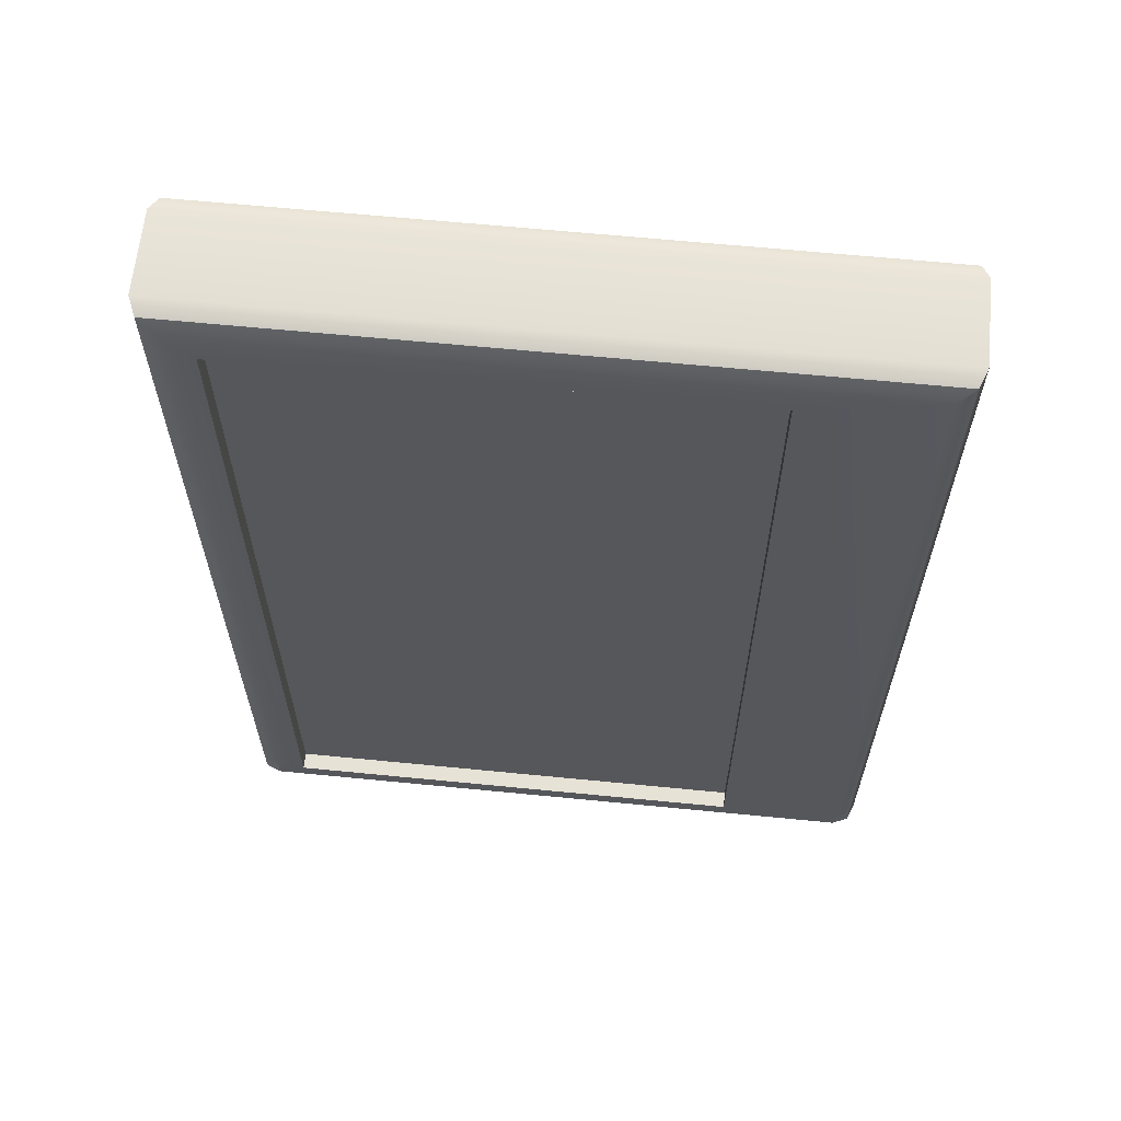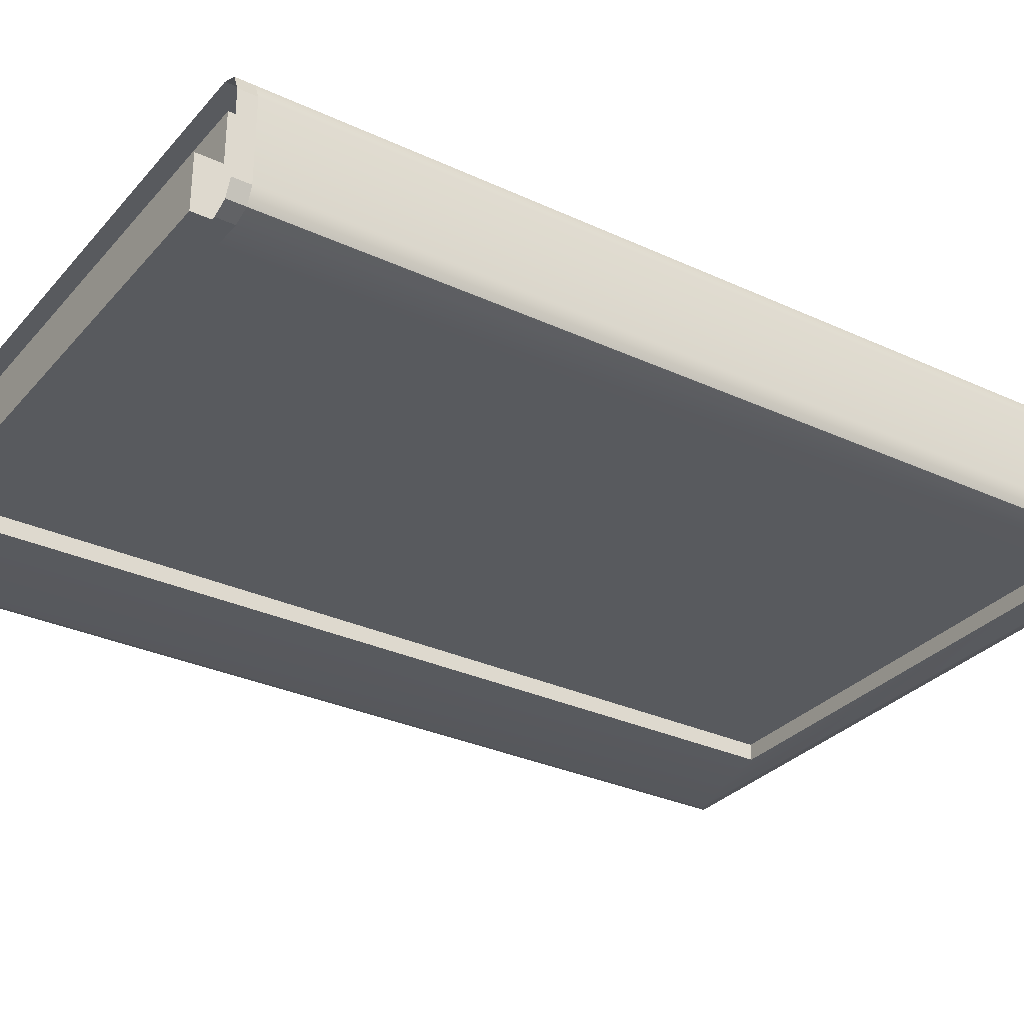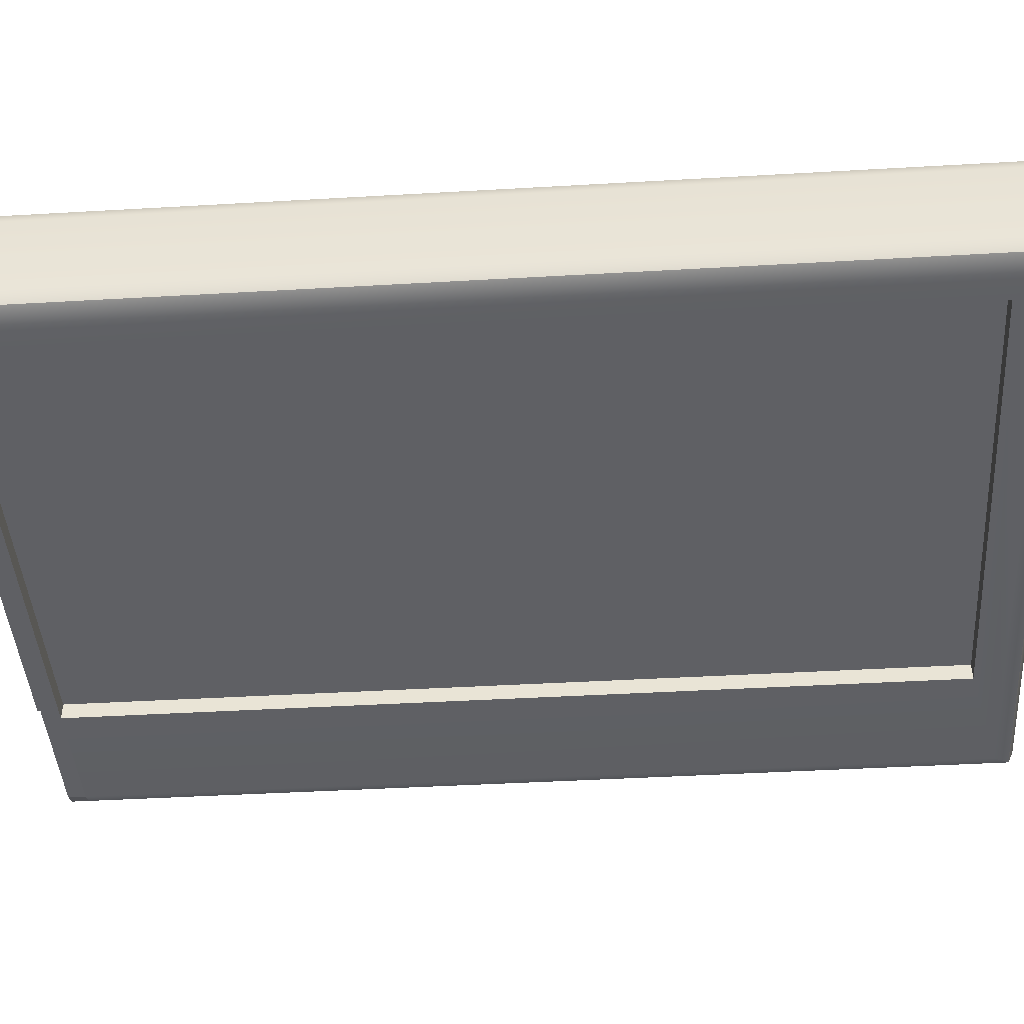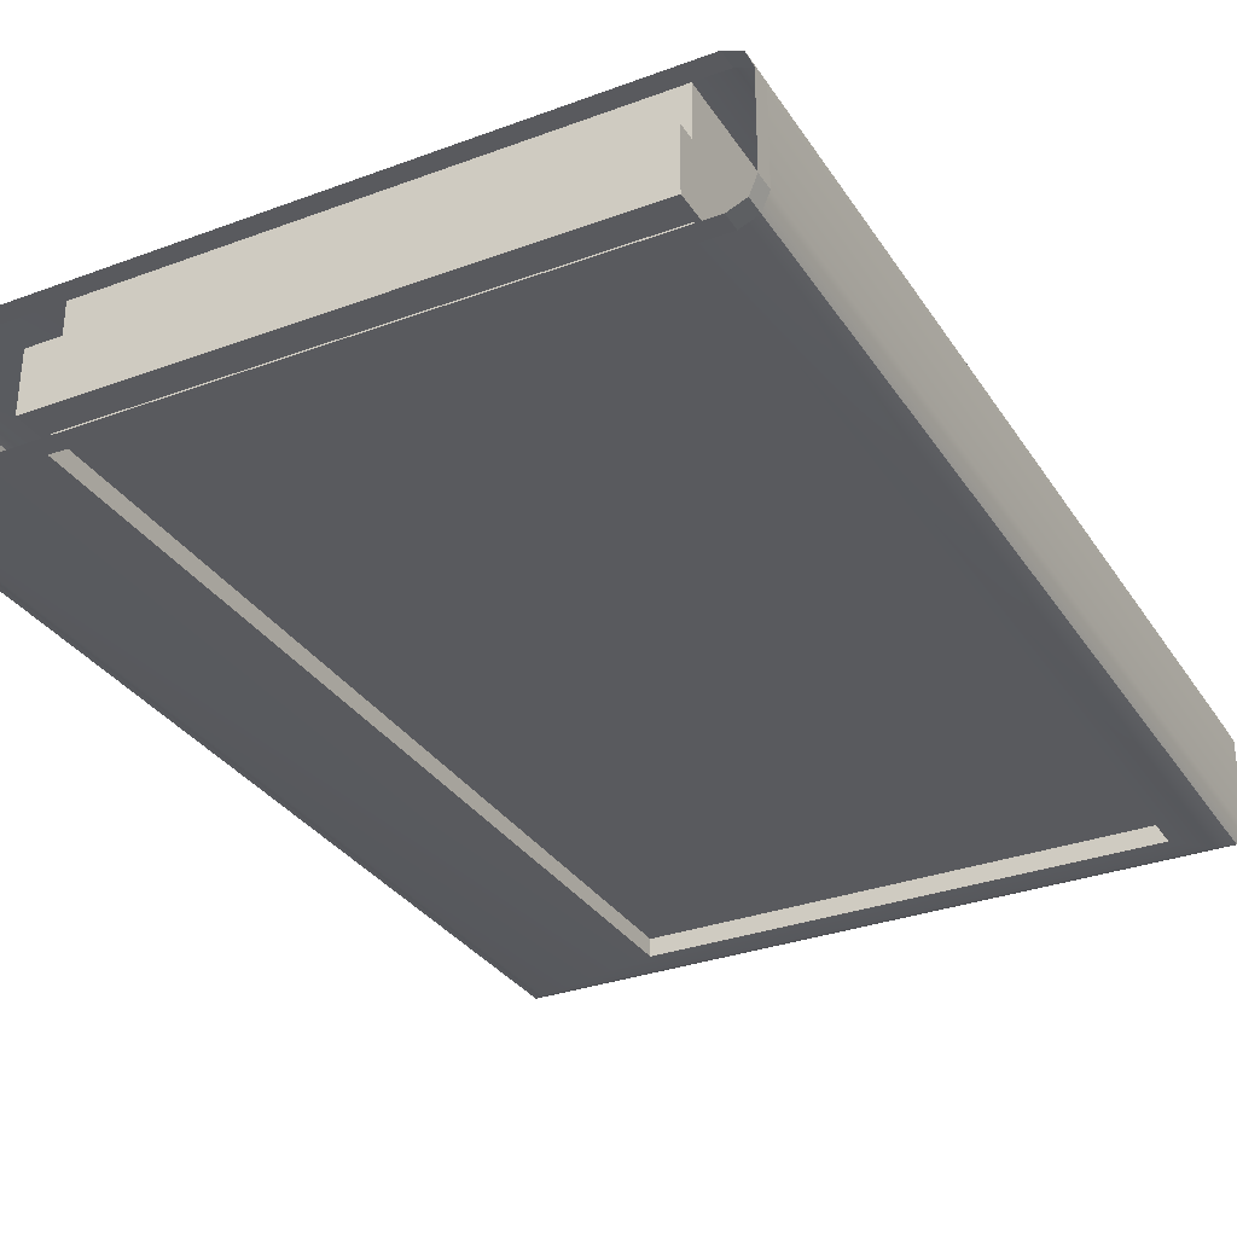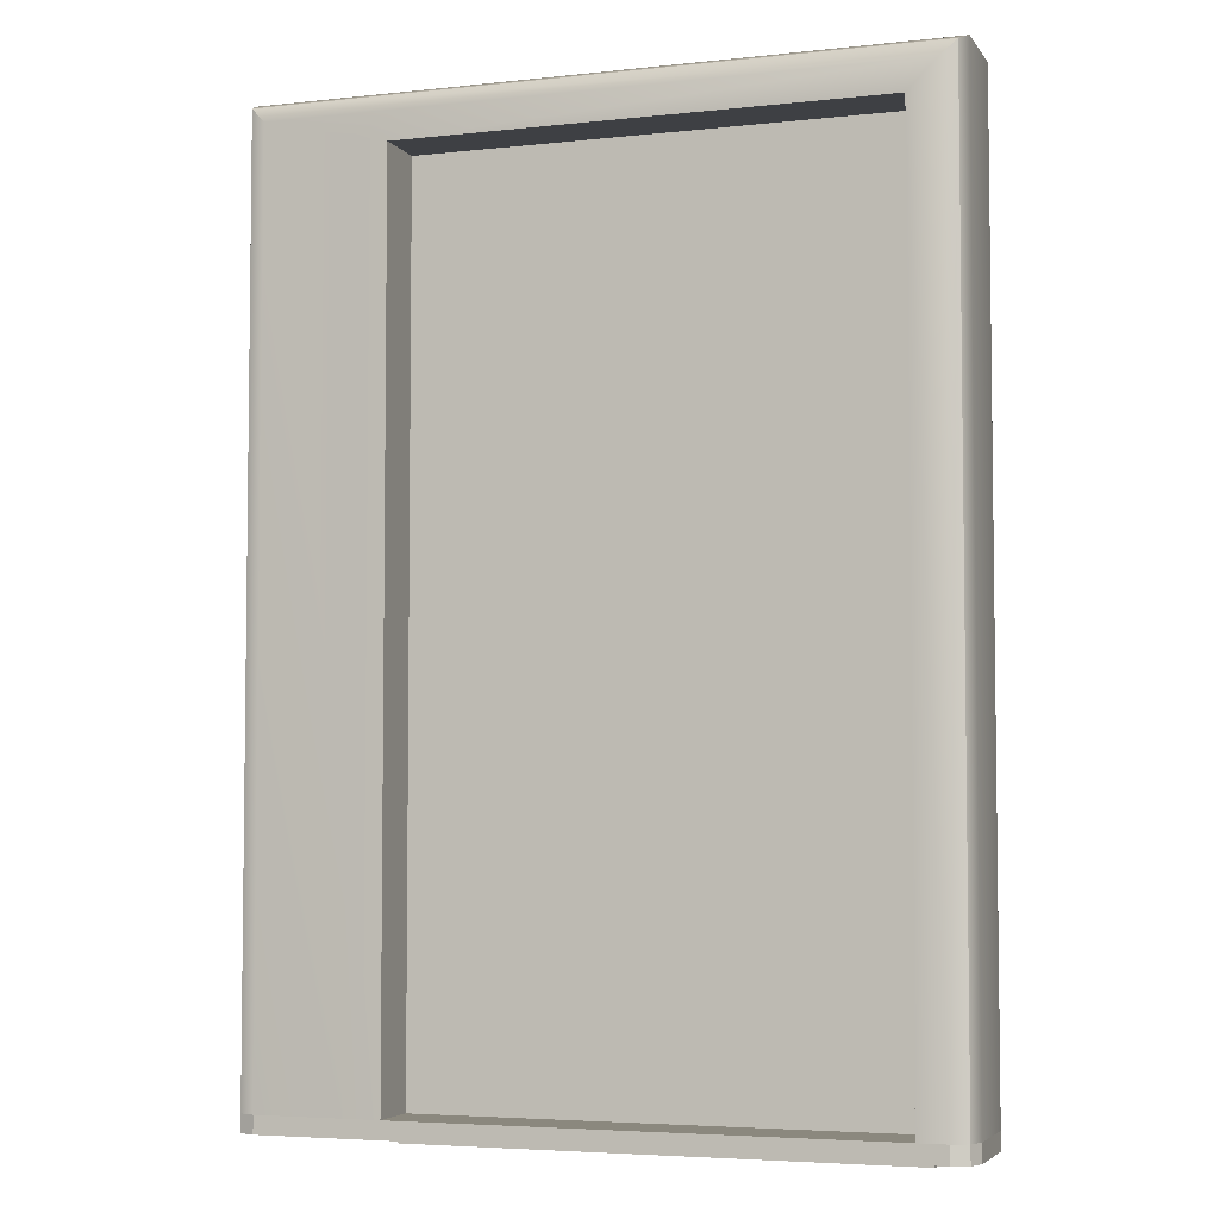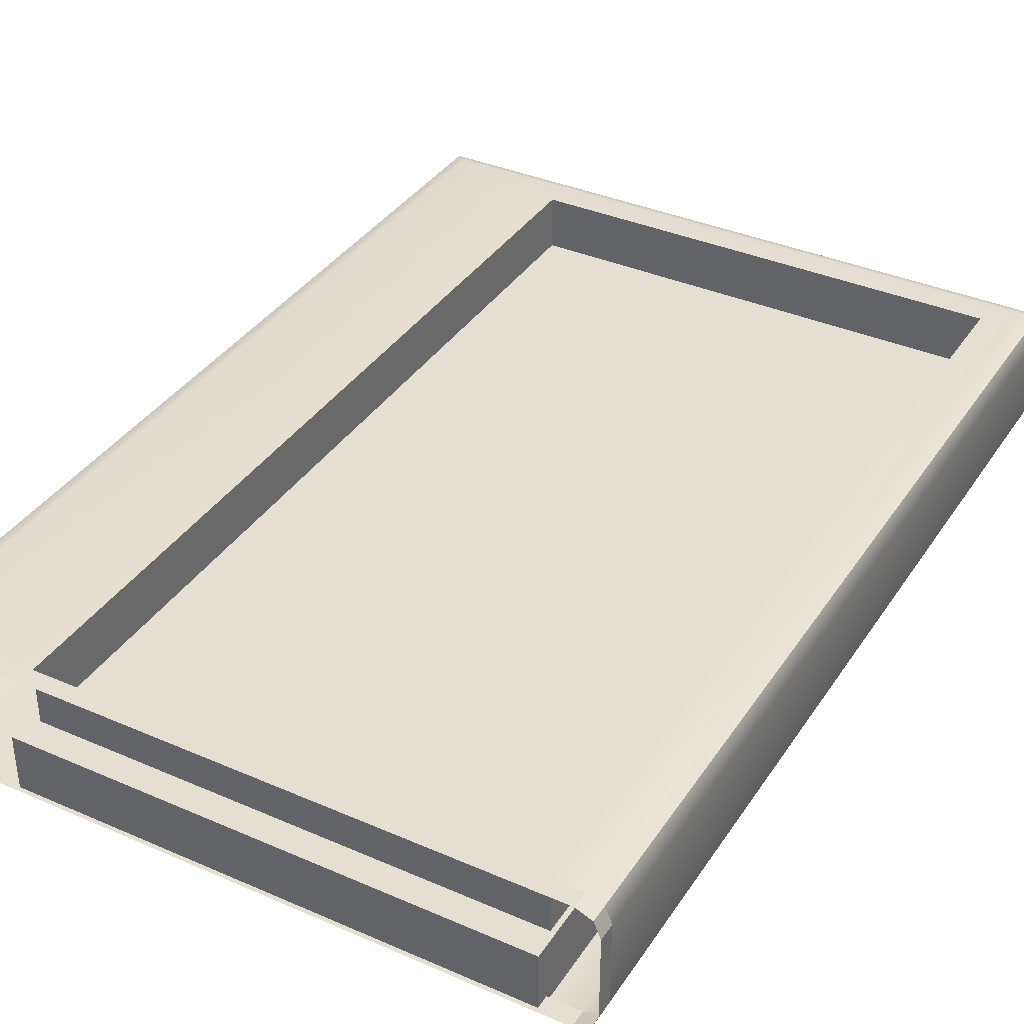
<metadata>
{"format":"obj","ext":"obj","renderer":"f3d","projection":"perspective","resolution":1024,"background":"white","views":[{"elev":63.1,"azim":-174.3,"up":"+Y"},{"elev":-31.1,"azim":56.5,"up":"+Z"},{"elev":-43.9,"azim":93.9,"up":"+Z"},{"elev":-31.6,"azim":27.6,"up":"+Z"},{"elev":-4.6,"azim":19.1,"up":"+Y"},{"elev":36.8,"azim":29.4,"up":"+Z"}]}
</metadata>
<code>
g default
v -54.82 17.45 -29.76
v -58.56 17.45 -29.76
v -54.82 24.32 -29.76
v -58.56 24.32 -29.76
v -54.82 24.32 -28.75
v -58.56 24.32 -28.75
v -54.82 17.45 -28.75
v -58.56 17.45 -28.75
v -54.59 24.54 -29.76
v -54.47 24.67 -29.71
v -54.42 24.72 -29.58
v -59.71 24.72 -29.58
v -59.66 24.67 -29.71
v -59.53 24.54 -29.76
v -59.53 24.54 -28.75
v -59.66 24.67 -28.81
v -59.71 24.72 -28.93
v -54.42 24.72 -28.93
v -54.47 24.67 -28.81
v -54.59 24.54 -28.75
v -54.59 17.45 -28.75
v -54.47 17.45 -28.81
v -54.42 17.45 -28.93
v -59.71 17.45 -28.93
v -59.66 17.45 -28.81
v -59.53 17.45 -28.75
v -59.53 17.45 -29.76
v -59.66 17.45 -29.71
v -59.71 17.45 -29.58
v -54.42 17.45 -29.58
v -54.47 17.45 -29.71
v -54.59 17.45 -29.76
v -54.82 17.31 -29.76
v -58.56 17.31 -29.76
v -54.82 17.31 -28.75
v -58.56 17.31 -28.75
v -54.42 17.31 -28.93
v -54.47 17.31 -28.81
v -59.66 17.31 -28.81
v -59.71 17.31 -28.93
v -54.59 17.31 -28.75
v -59.53 17.31 -28.75
v -59.71 17.31 -29.58
v -59.66 17.31 -29.71
v -54.47 17.31 -29.71
v -54.42 17.31 -29.58
v -59.53 17.31 -29.76
v -54.59 17.31 -29.76
g Moldura4 Portas2
f 1 2 8 7
f 2 4 6 8
f 4 3 5 6
f 3 1 7 5
f 11 10 13 12
f 10 9 14 13
f 17 16 19 18
f 16 15 20 19
f 11 12 17 18
f 29 24 17 12
f 23 30 11 18
f 3 4 14 9
f 6 5 20 15
f 8 6 15 26
f 4 2 27 14
f 1 3 9 32
f 5 7 21 20
f 18 19 22 23
f 19 20 21 22
f 15 16 25 26
f 16 17 24 25
f 12 13 28 29
f 13 14 27 28
f 9 10 31 32
f 10 11 30 31
f 2 1 33 34
f 7 8 36 35
f 23 22 38 37
f 25 24 40 39
f 22 21 41 38
f 26 25 39 42
f 29 28 44 43
f 31 30 46 45
f 28 27 47 44
f 32 31 45 48
f 24 29 43 40
f 30 23 37 46
f 8 26 42 36
f 21 7 35 41
f 1 32 48 33
f 27 2 34 47
g default
v -58.62 17.24 -29.19
v -54.78 17.24 -29.19
v -58.62 24.41 -29.19
v -54.78 24.41 -29.19
v -58.62 24.41 -29.62
v -54.78 24.41 -29.62
v -58.62 17.24 -29.62
v -54.78 17.24 -29.62
g Portas2 porta4
f 49 50 52 51
f 51 52 54 53
f 53 54 56 55
f 55 56 50 49
f 50 56 54 52
f 55 49 51 53

</code>
